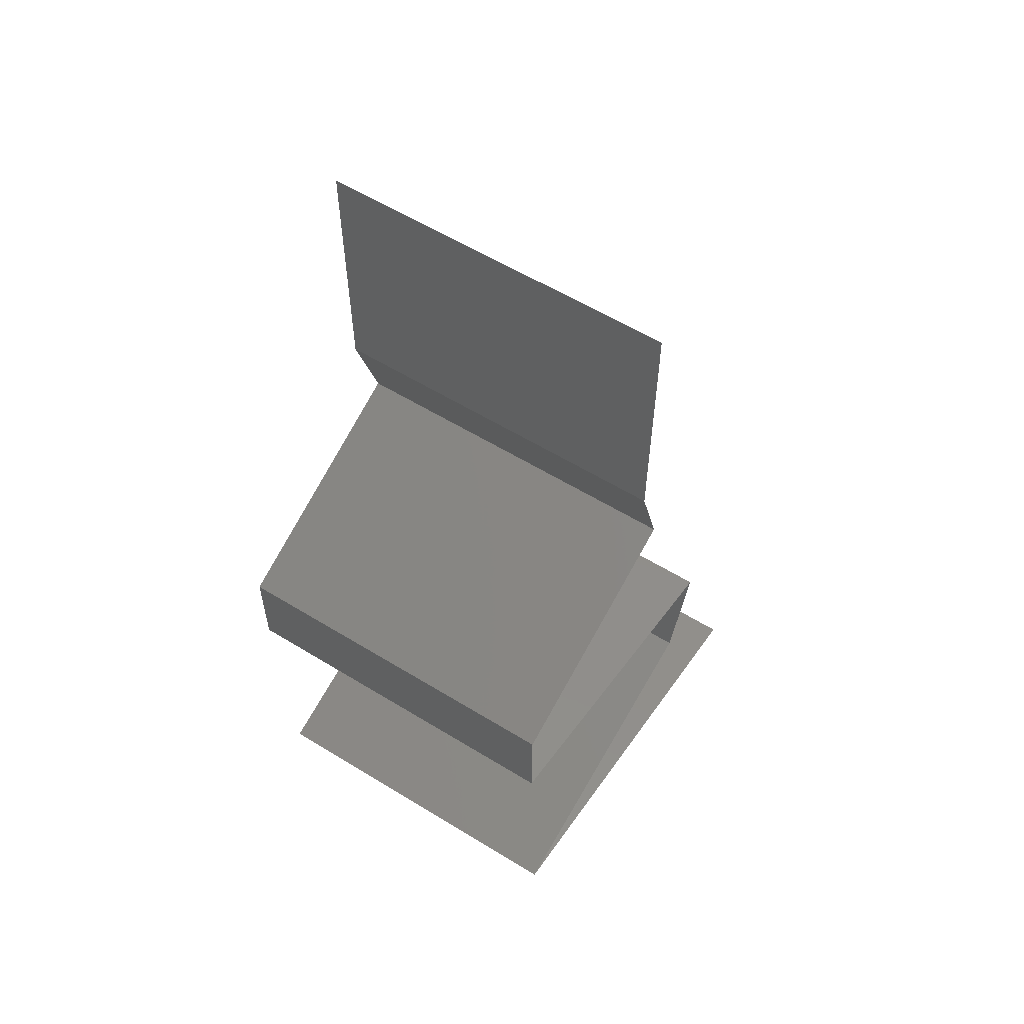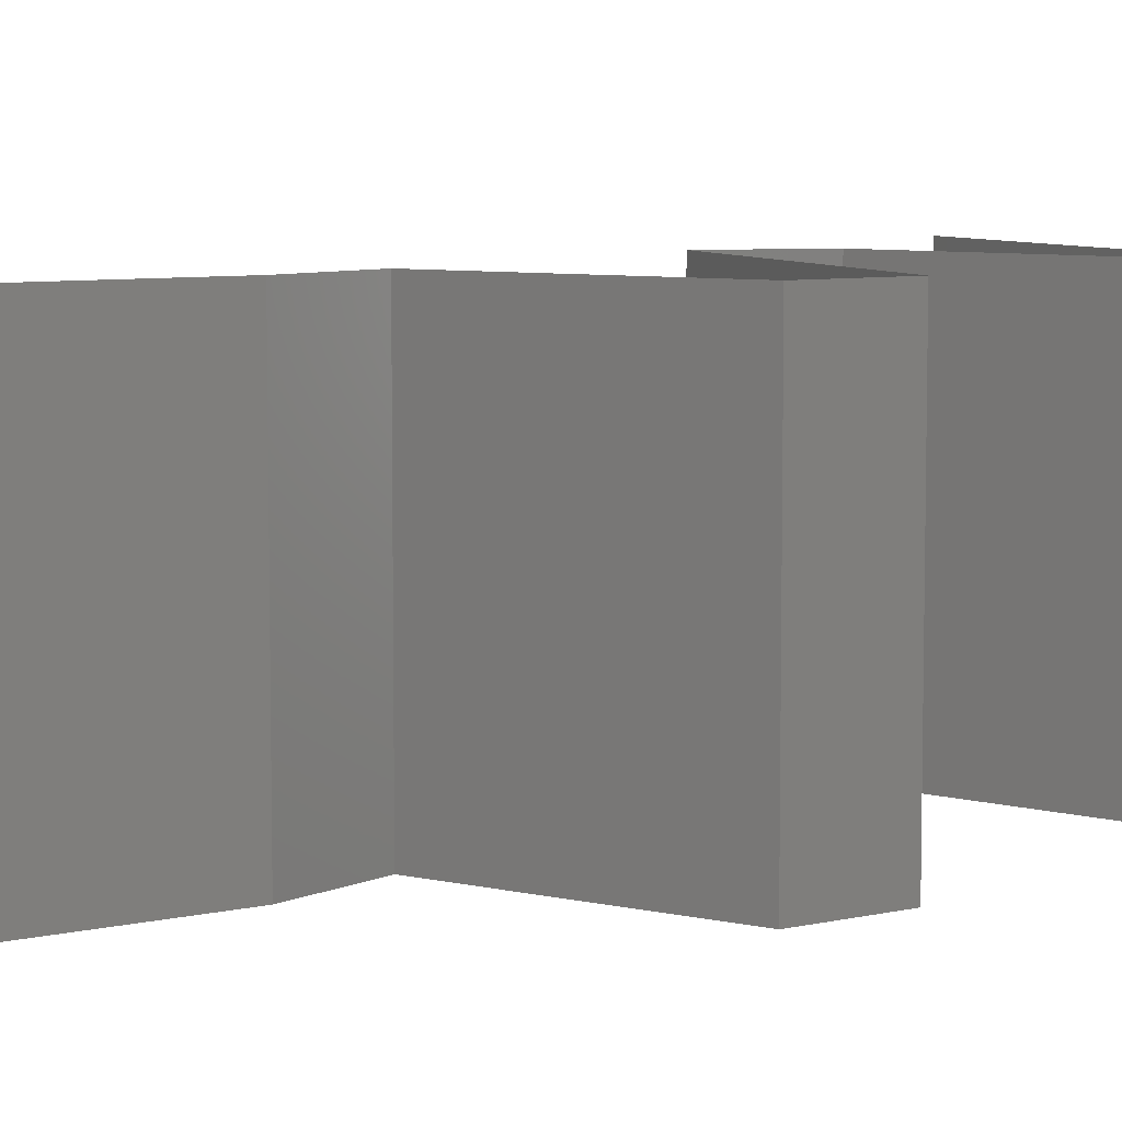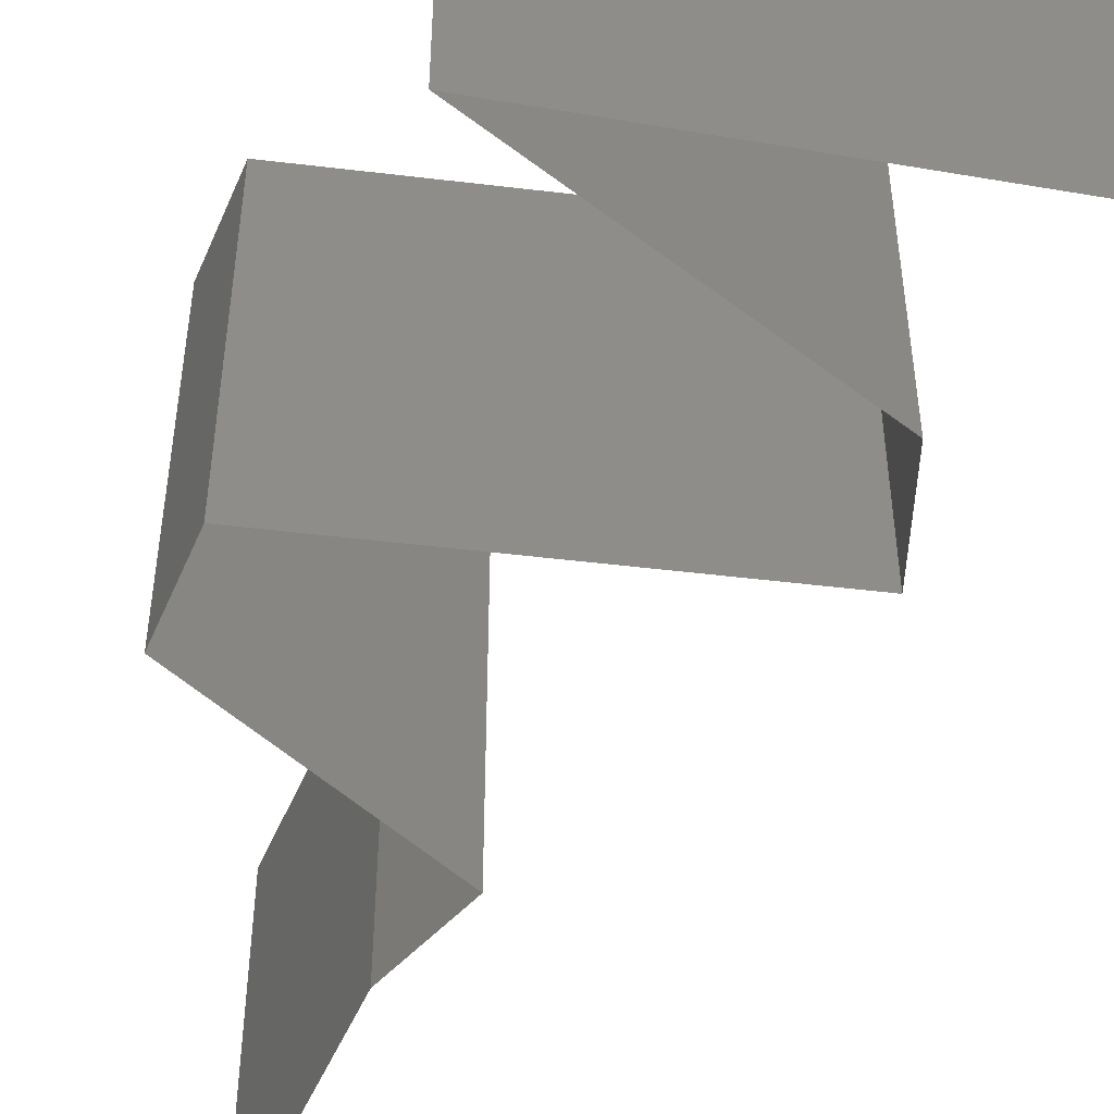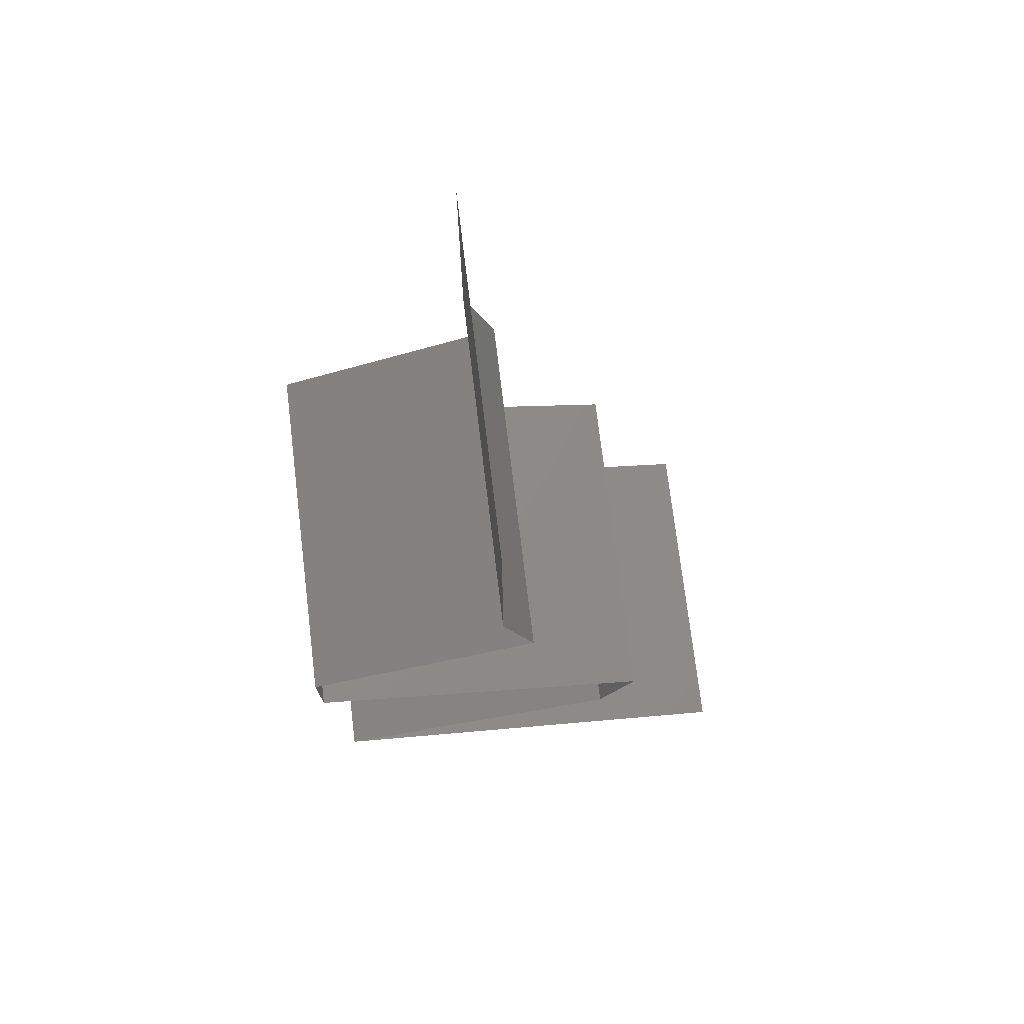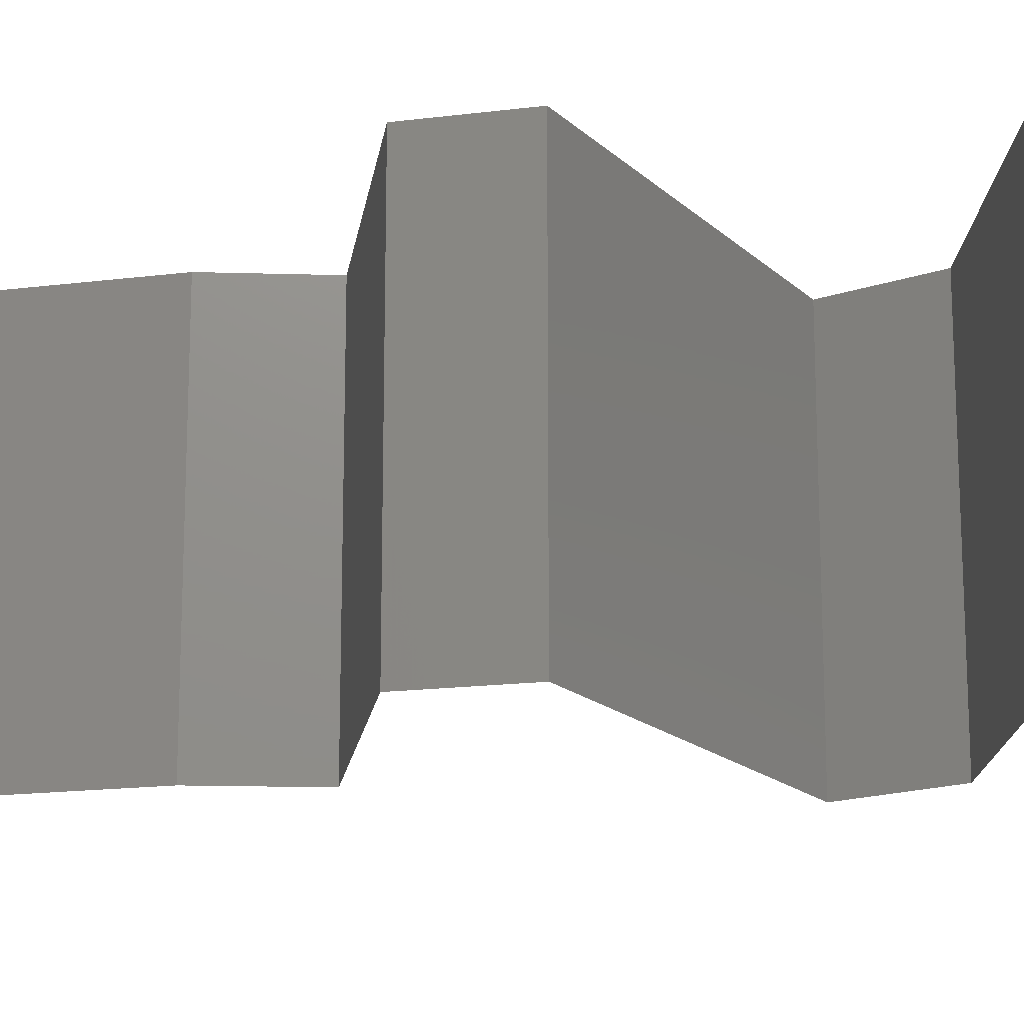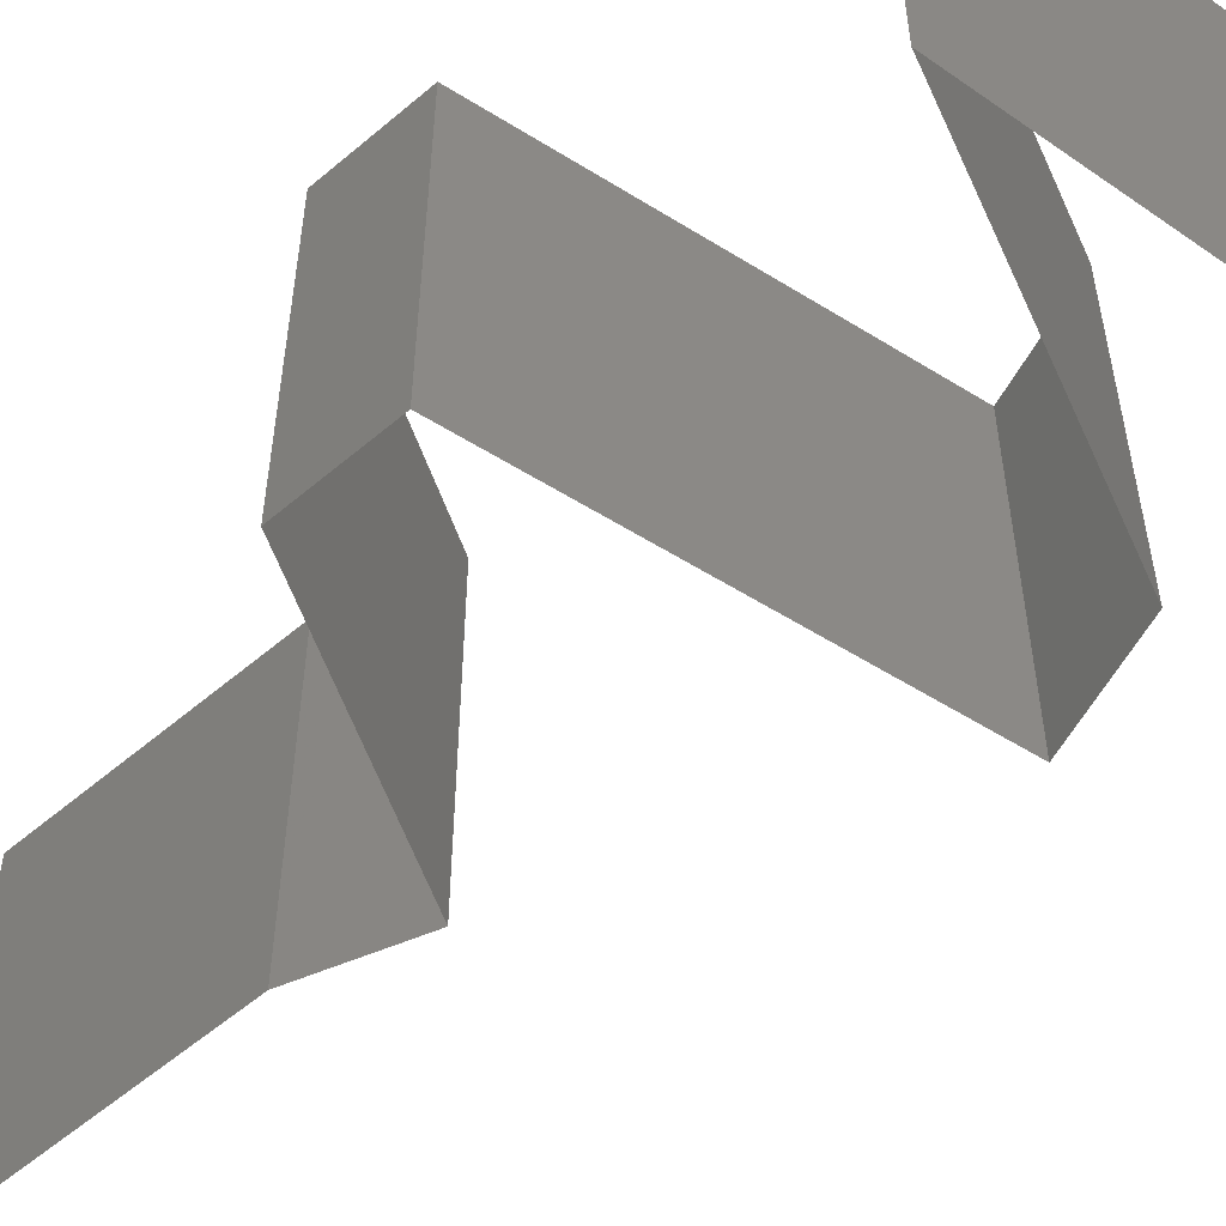
<metadata>
{"format":"stl","ext":"stl","renderer":"f3d","projection":"perspective","resolution":1024,"background":"white","views":[{"elev":58.3,"azim":-57.6,"up":"+Y"},{"elev":7.1,"azim":-123.8,"up":"+Z"},{"elev":-50.6,"azim":-22.7,"up":"+Z"},{"elev":74.4,"azim":-6.9,"up":"+Y"},{"elev":-16.9,"azim":-75.6,"up":"+Z"},{"elev":-56.5,"azim":-48.4,"up":"+Z"}]}
</metadata>
<code>
# stl→obj: 65 verts, 96 faces
v 0.04 0.045 0.02
v 0.04 0.05261 0.01232
v 0.04 0.0525 0.02
v 0.04 0.06 0.02
v 0.04 0.06 0.01
v 0.04 0.045 0.01
v 0.04 0.045 0
v 0.04 0.05025 0.005344
v 0.04 0.05541 0.005381
v 0.04 0.06 0
v 0.04 0.0525 0
v 0.0418 0.03938 0.01
v 0.0409 0.04219 0.005
v 0.0409 0.04219 0.015
v 0.0418 0.03938 0
v 0.0418 0.03938 0.02
v 0.02821 0.03375 0.02
v 0.03514 0.03662 0.01252
v 0.035 0.03656 0.02
v 0.02821 0.03375 0.01
v 0.02821 0.03375 0
v 0.03296 0.03572 0.005311
v 0.03764 0.03766 0.005404
v 0.035 0.03656 0
v 0.02821 0.03094 0.005
v 0.02821 0.02813 0
v 0.02821 0.02813 0.02
v 0.02821 0.03094 0.015
v 0.02821 0.02813 0.01
v 0.04886 0.0225 0
v 0.04095 0.02465 0.008048
v 0.04886 0.0225 0.01
v 0.03854 0.02531 0
v 0.03854 0.02531 0.02
v 0.03534 0.02618 0.01271
v 0.04886 0.0225 0.02
v 0.0437 0.02391 0.015
v 0.03419 0.0265 0.006052
v 0.04678 0.01688 0.02
v 0.04782 0.01969 0.015
v 0.04782 0.01969 0.005
v 0.04678 0.01688 0
v 0.04678 0.01688 0.01
v 0.03961 0.01462 0.007648
v 0.03783 0.01406 0
v 0.02887 0.01125 0.01
v 0.03542 0.01331 0.01308
v 0.02887 0.01125 0.02
v 0.03783 0.01406 0.02
v 0.04138 0.01518 0.0142
v 0.02887 0.01125 0
v 0.03335 0.01266 0.005
v 0.03541 0.009852 0.007175
v 0.03765 0.009375 0
v 0.04643 0.0075 0.02
v 0.04182 0.008484 0.01276
v 0.03765 0.009375 0.02
v 0.05521 0.005625 0.01
v 0.0492 0.006908 0.01381
v 0.05521 0.005625 0.02
v 0.05521 0.005625 0
v 0.04857 0.007043 0.006831
v 0.04643 0.0075 0
v 0.03452 0.01004 0.01399
v 0.04204 0.008437 0.005288
f 1 2 3
f 3 2 4
f 4 2 5
f 6 2 1
f 7 8 6
f 5 9 10
f 10 9 11
f 11 8 7
f 8 9 2
f 11 9 8
f 2 9 5
f 8 2 6
f 12 13 6
f 6 14 12
f 7 13 15
f 16 14 1
f 6 13 7
f 1 14 6
f 15 13 12
f 12 14 16
f 17 18 19
f 19 18 16
f 16 18 12
f 20 18 17
f 21 22 20
f 12 23 15
f 24 22 21
f 15 23 24
f 22 23 18
f 24 23 22
f 22 18 20
f 18 23 12
f 21 25 26
f 27 28 17
f 29 25 20
f 20 28 29
f 20 25 21
f 17 28 20
f 26 25 29
f 29 28 27
f 30 31 32
f 33 31 30
f 34 35 27
f 27 35 29
f 36 37 34
f 26 38 33
f 32 37 36
f 29 38 26
f 34 37 35
f 35 37 31
f 38 31 33
f 31 37 32
f 38 35 31
f 29 35 38
f 39 40 36
f 30 41 42
f 43 41 32
f 32 40 43
f 32 41 30
f 36 40 32
f 42 41 43
f 43 40 39
f 42 44 45
f 43 44 42
f 46 47 48
f 48 47 49
f 39 50 43
f 51 52 46
f 45 52 51
f 49 50 39
f 46 52 47
f 47 52 44
f 50 44 43
f 44 52 45
f 50 47 44
f 49 47 50
f 51 53 54
f 46 53 51
f 55 56 57
f 58 59 60
f 61 62 58
f 63 62 61
f 60 59 55
f 56 64 57
f 48 64 46
f 53 64 56
f 54 65 63
f 54 53 65
f 56 62 65
f 55 59 56
f 57 64 48
f 56 59 62
f 65 53 56
f 65 62 63
f 62 59 58
f 46 64 53

</code>
